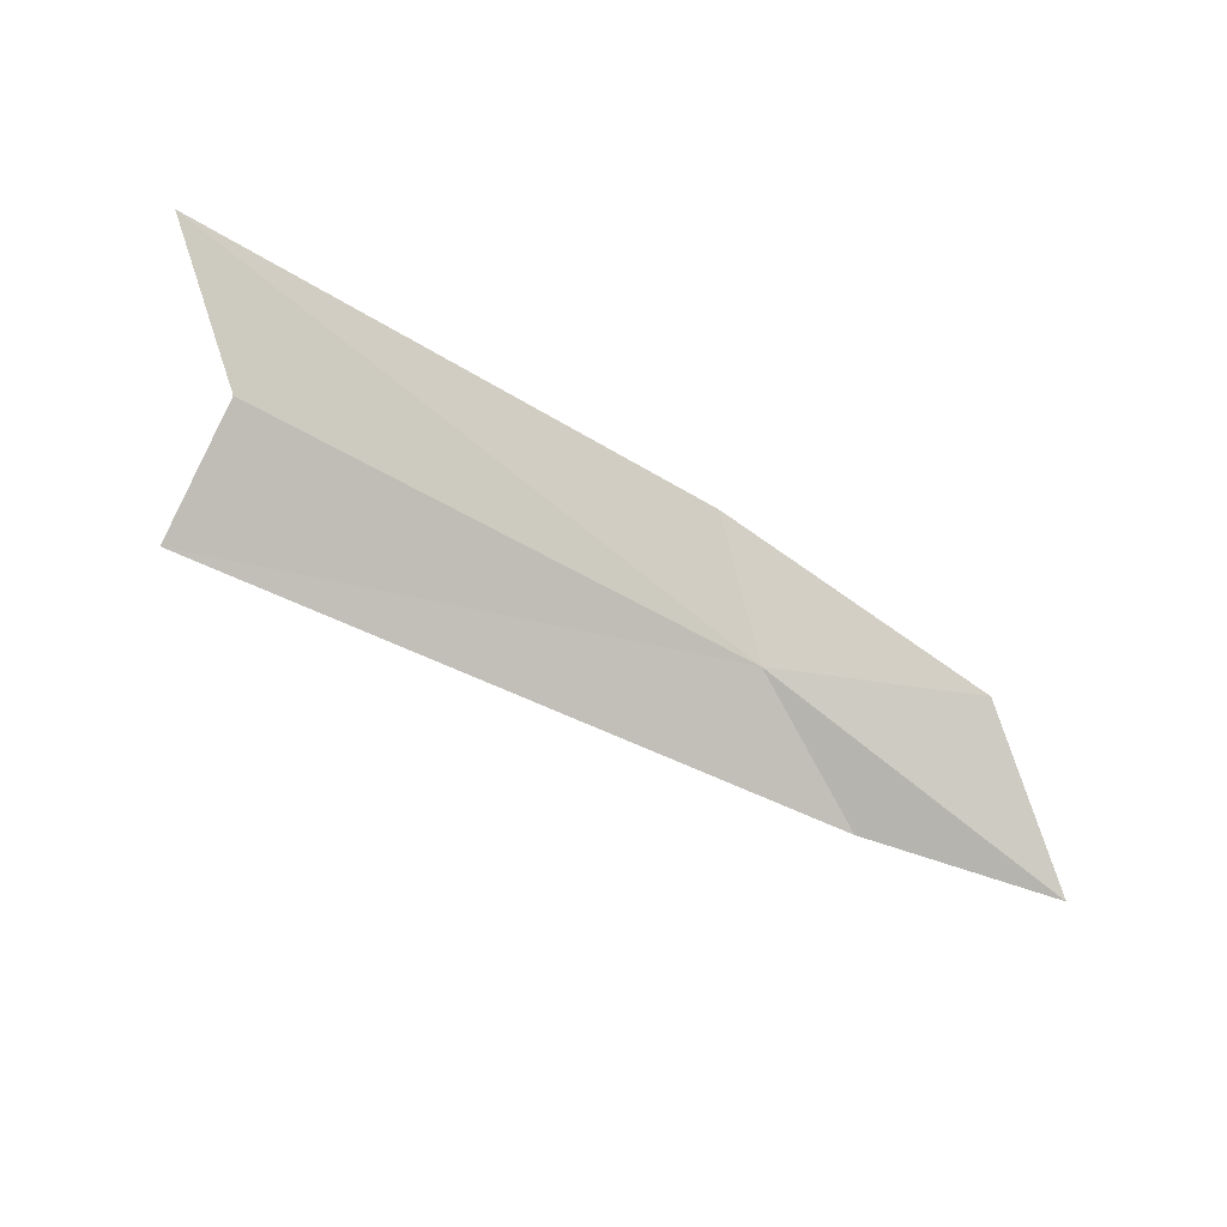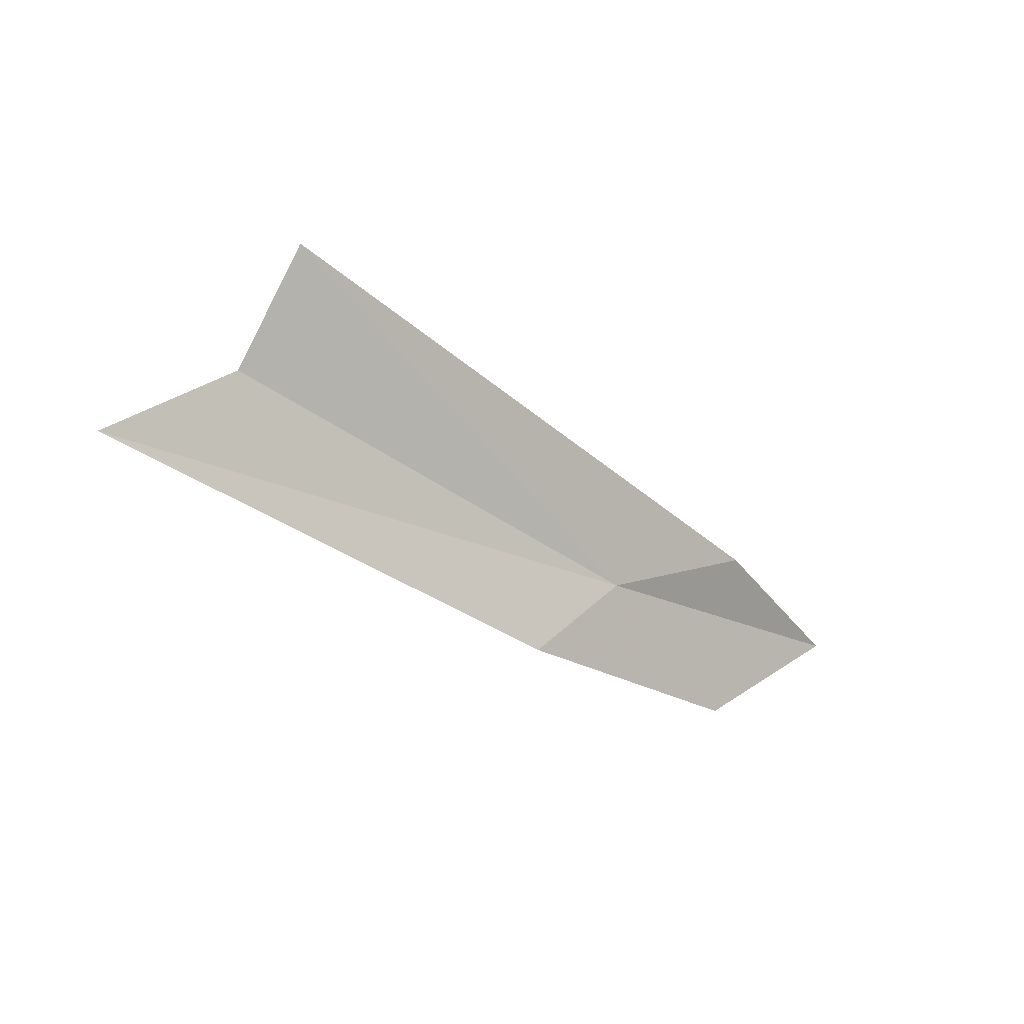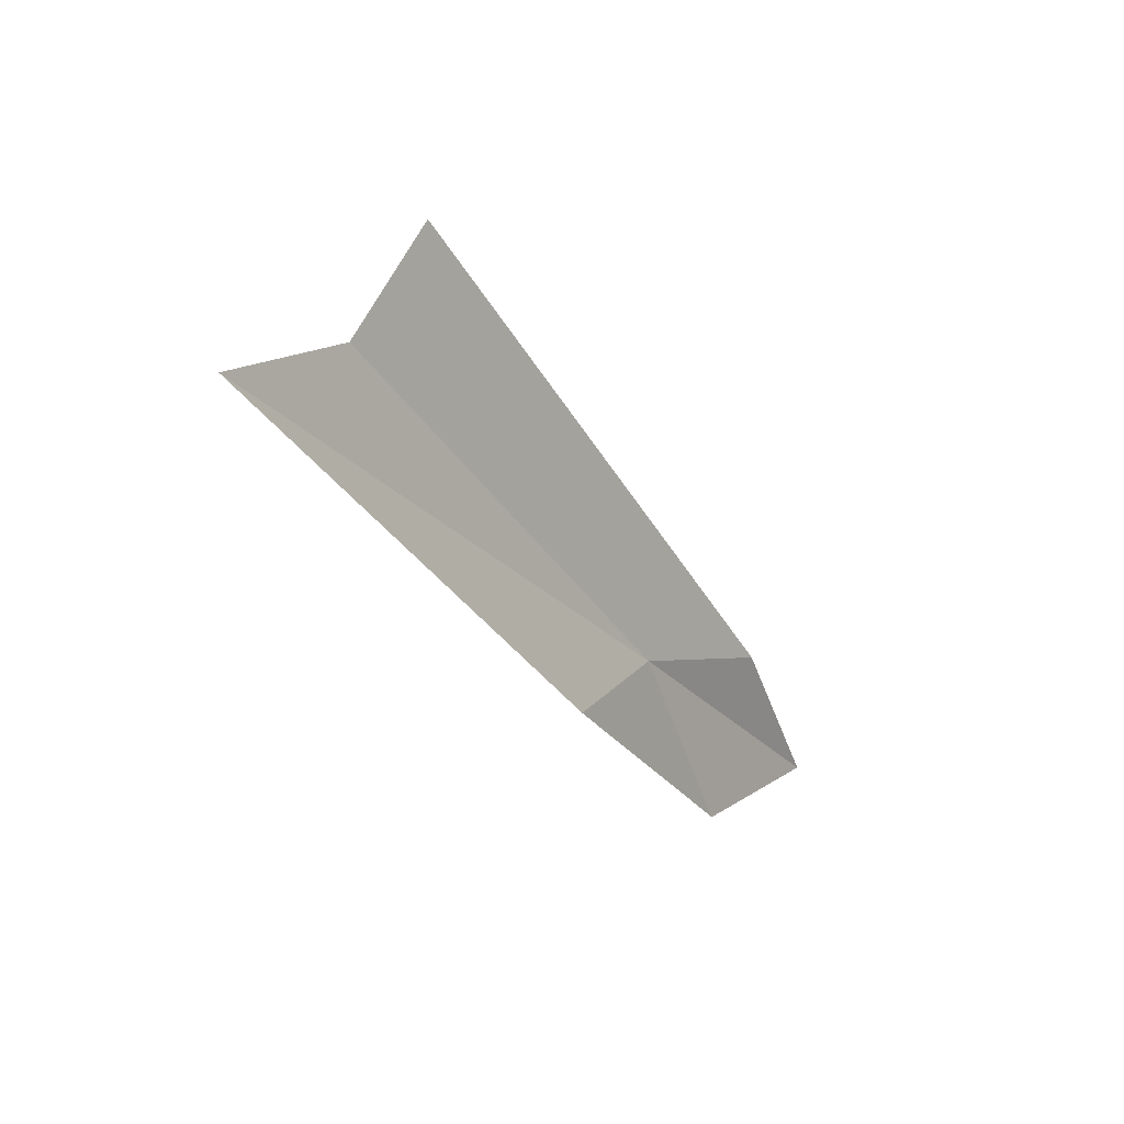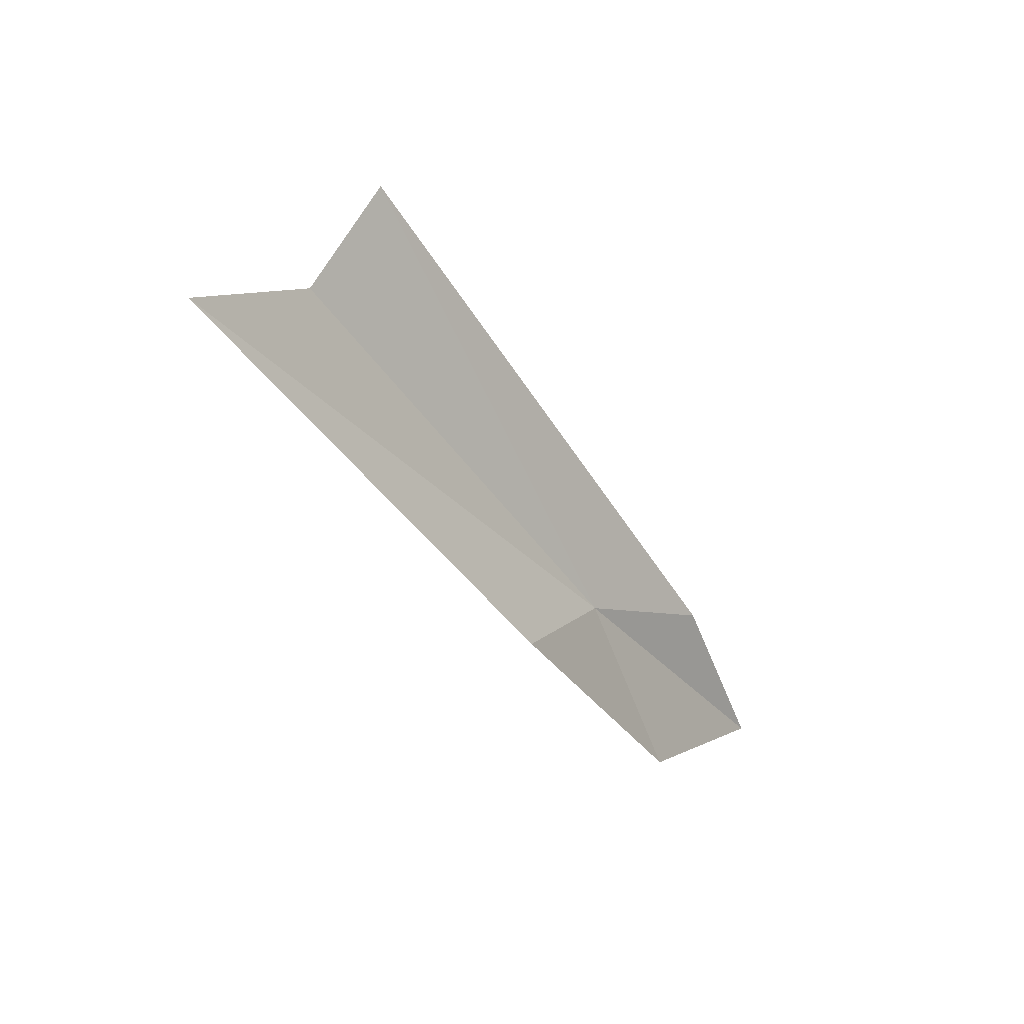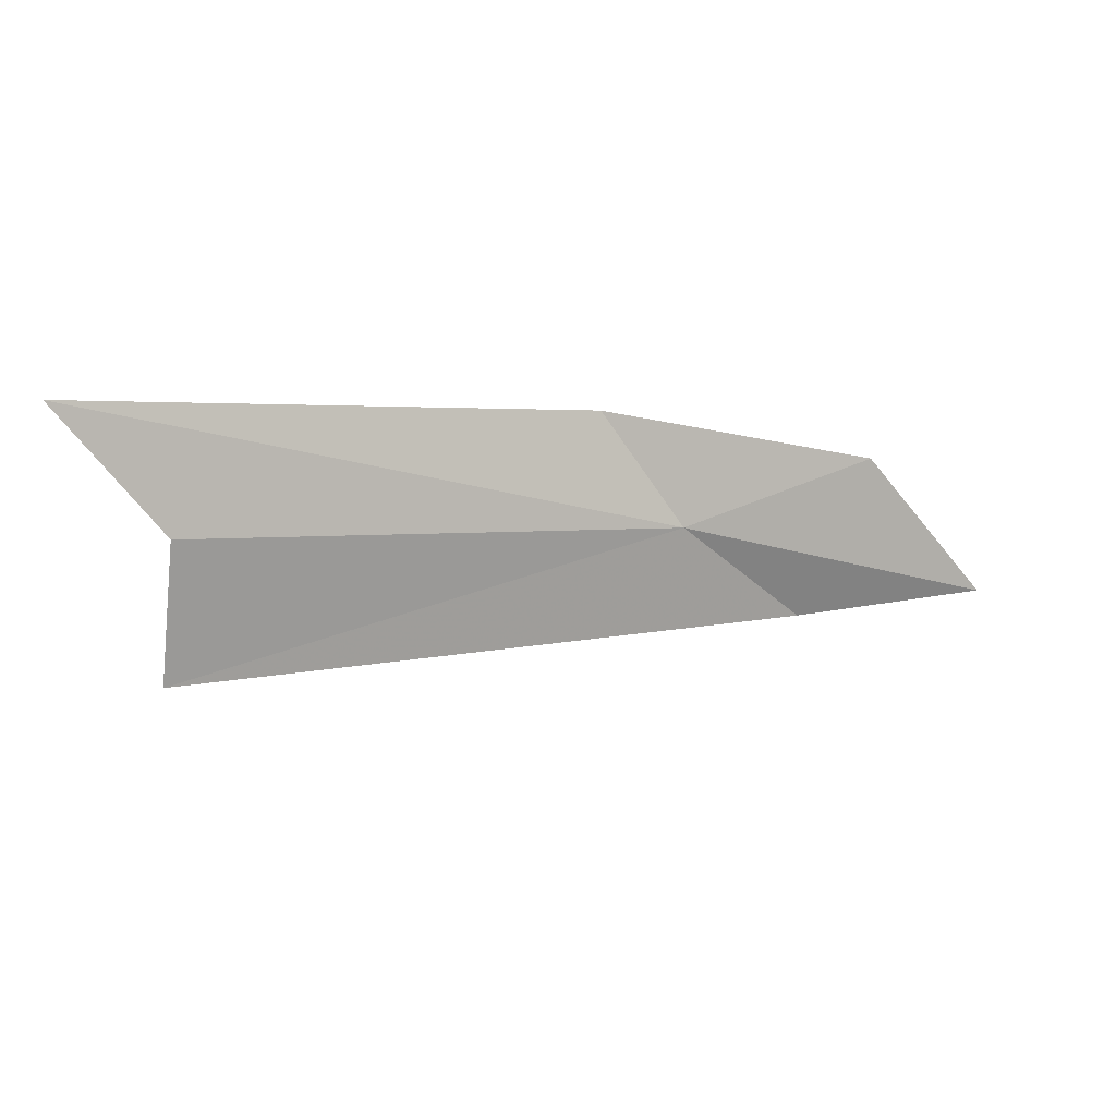
<metadata>
{"format":"obj","ext":"obj","renderer":"f3d","projection":"perspective","resolution":1024,"background":"white","views":[{"elev":57.3,"azim":-154.9,"up":"+Z"},{"elev":-25.7,"azim":111.5,"up":"+Y"},{"elev":-31.0,"azim":95.6,"up":"+Y"},{"elev":-37.7,"azim":97.6,"up":"+Y"},{"elev":79.9,"azim":-177.4,"up":"+Z"}]}
</metadata>
<code>
v 51.92 16.12 21.72
v 52.4 15.57 22.05
v 55.03 15.98 23.41
v 54.46 16.54 22.97
v 54.51 17.22 22.61
v 51.23 16.48 21.13
v 50.87 15.62 21.42
v 50.16 16.25 20.88
f 1 2 3
f 1 3 4
f 1 4 5
f 1 5 6
f 1 7 2
f 1 6 8
f 1 8 7

</code>
